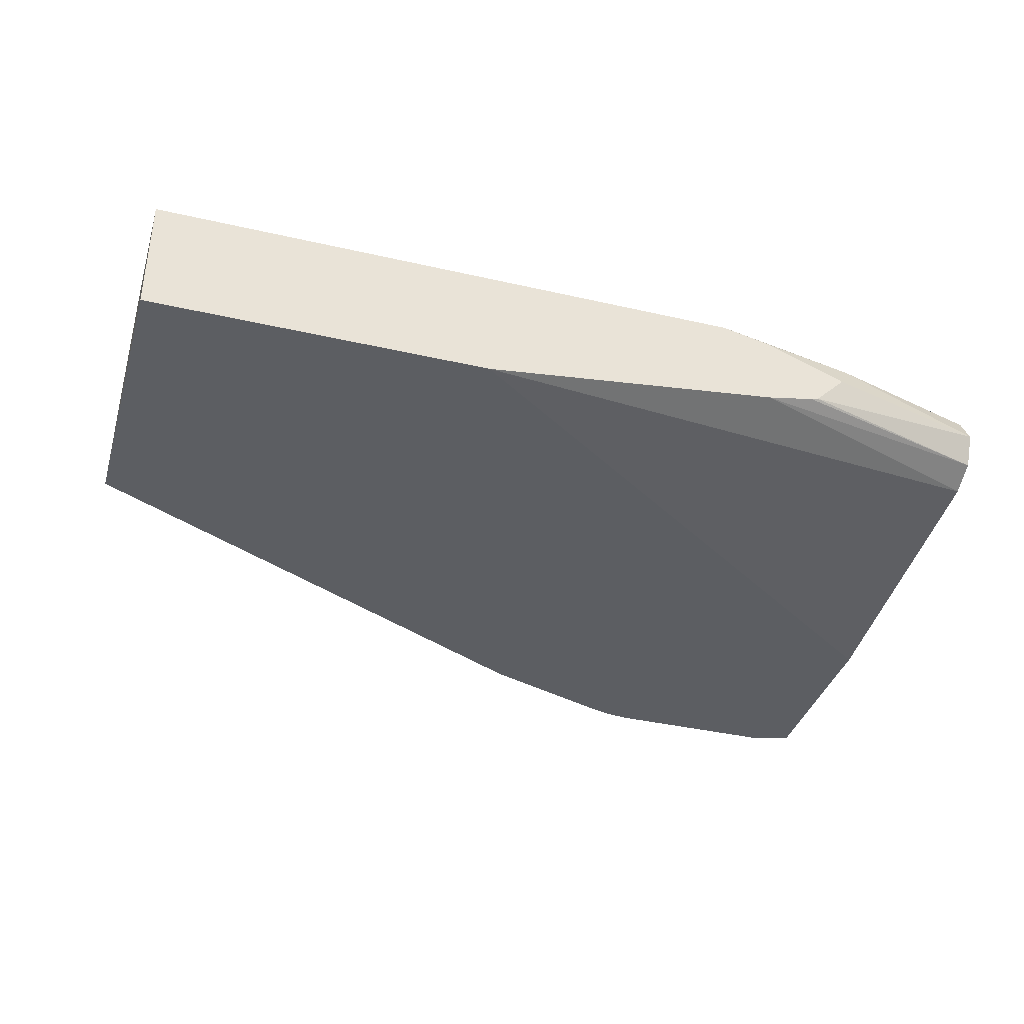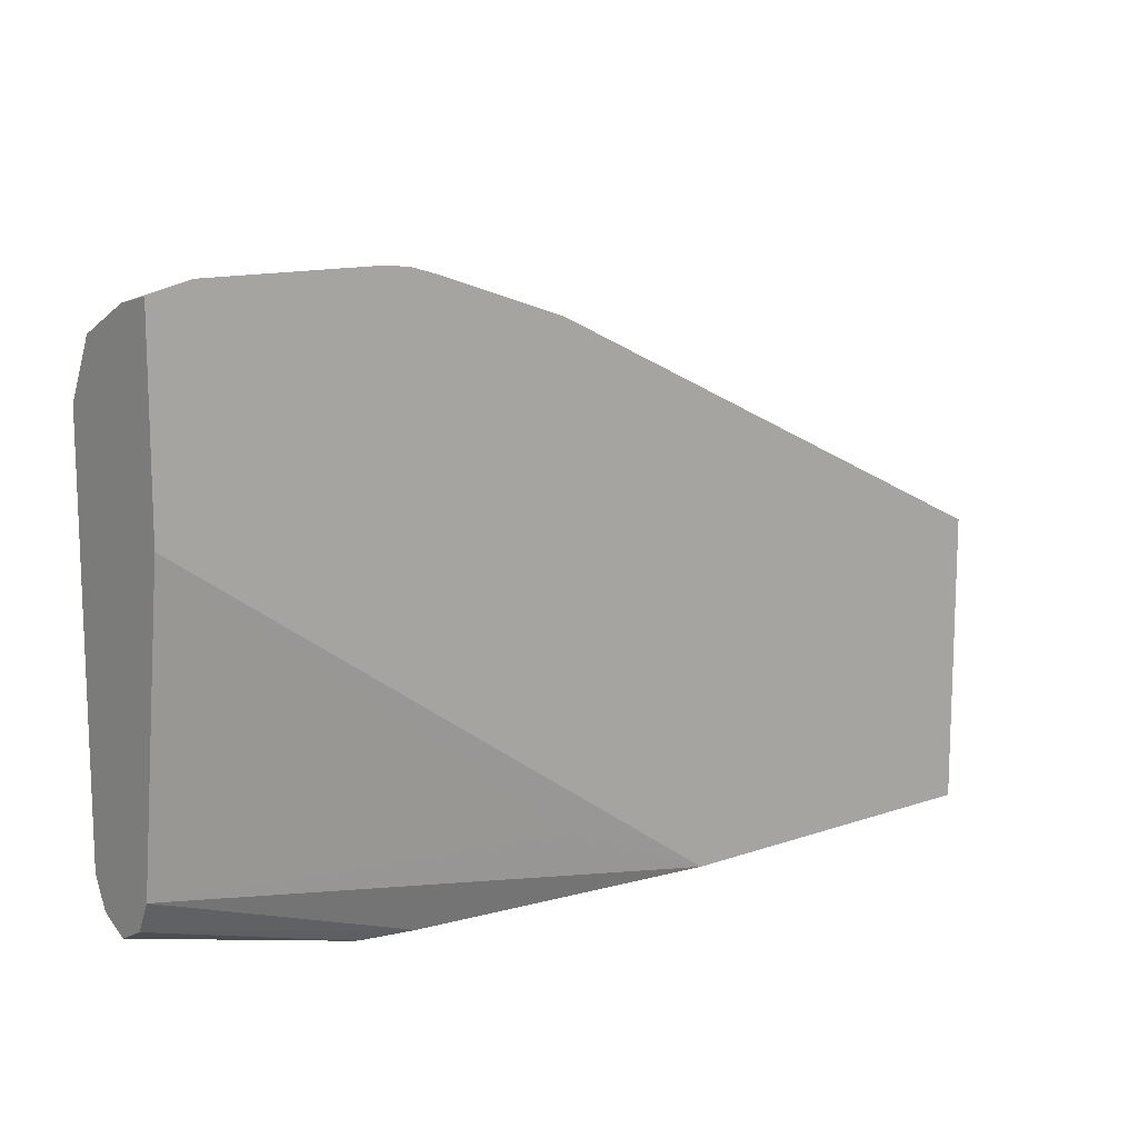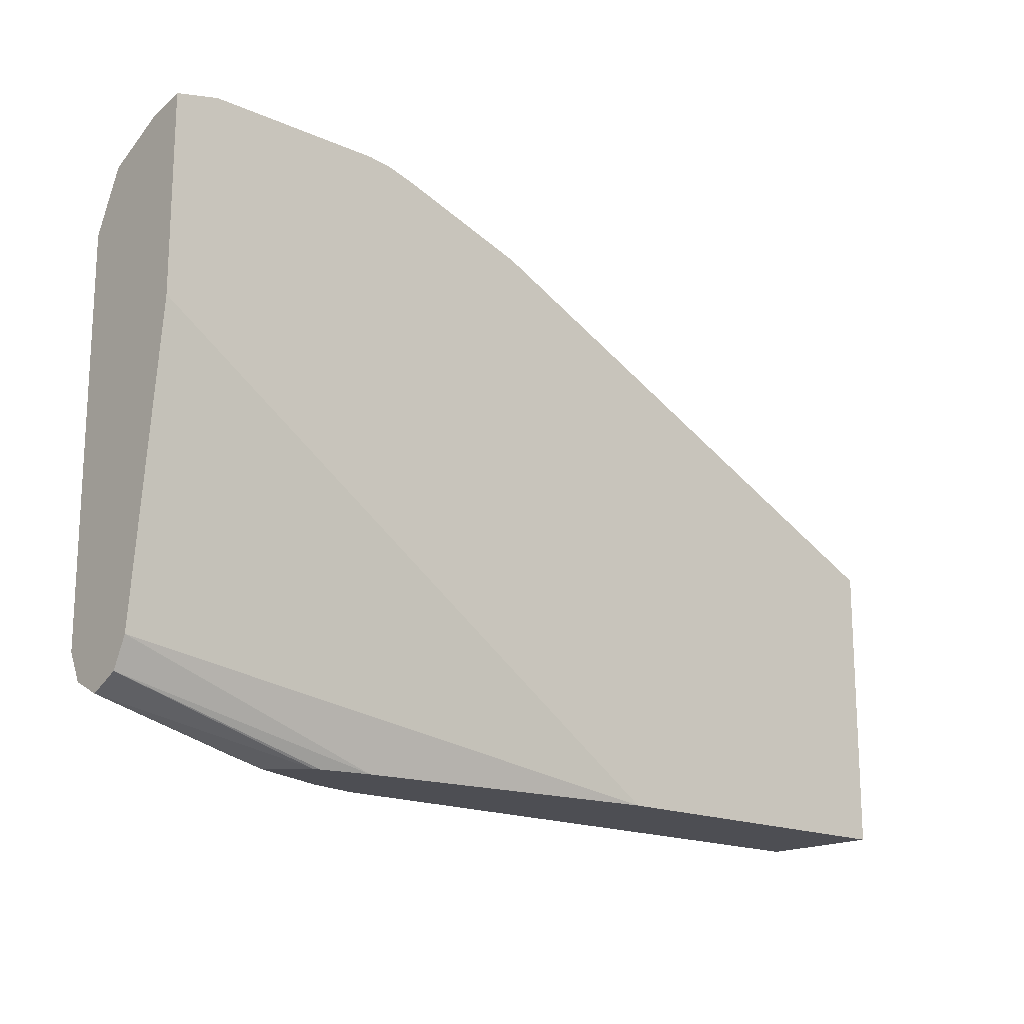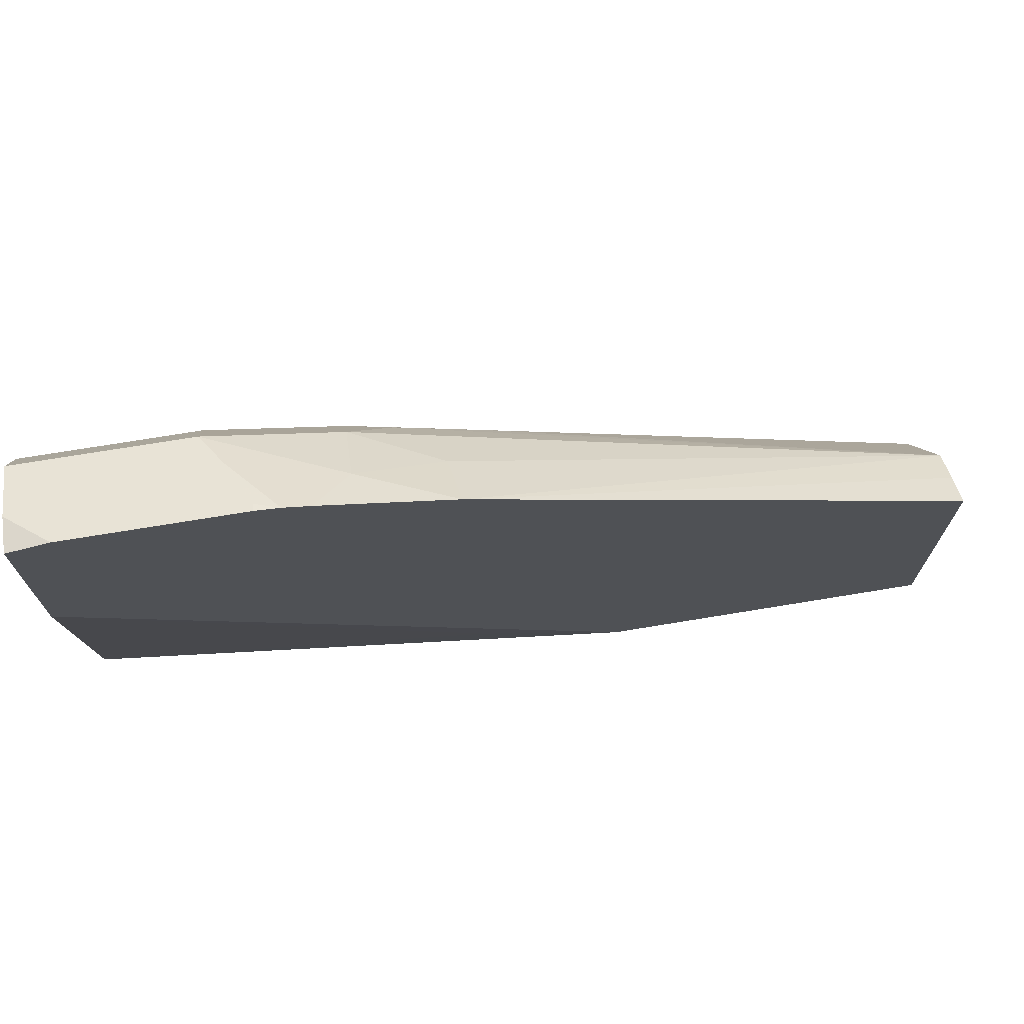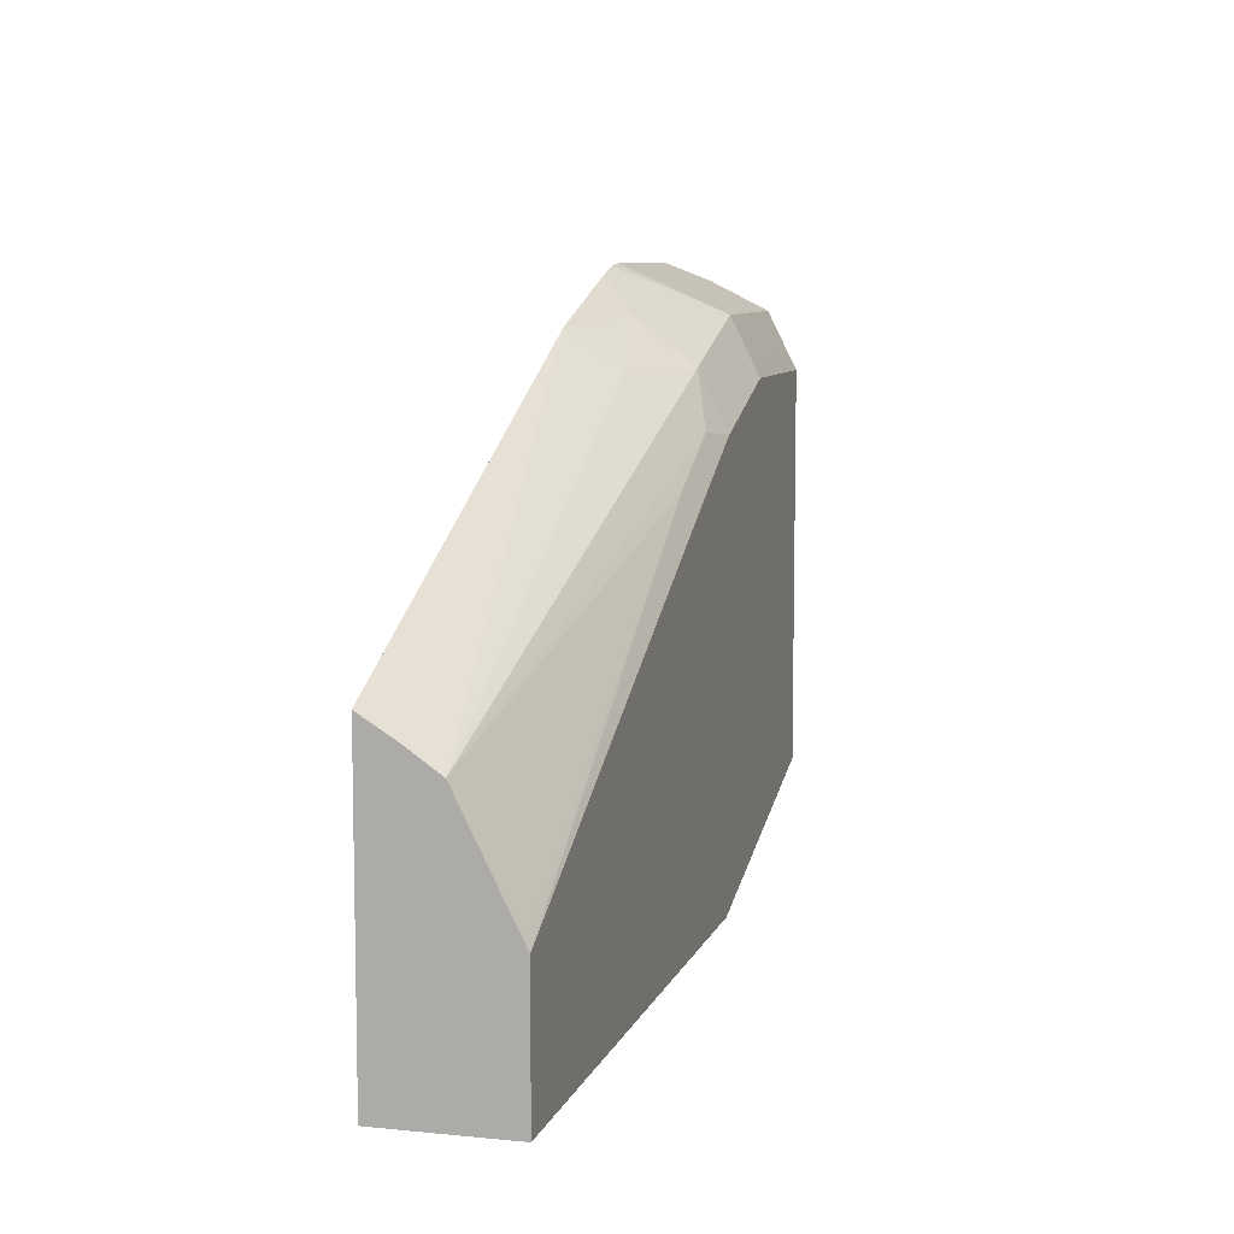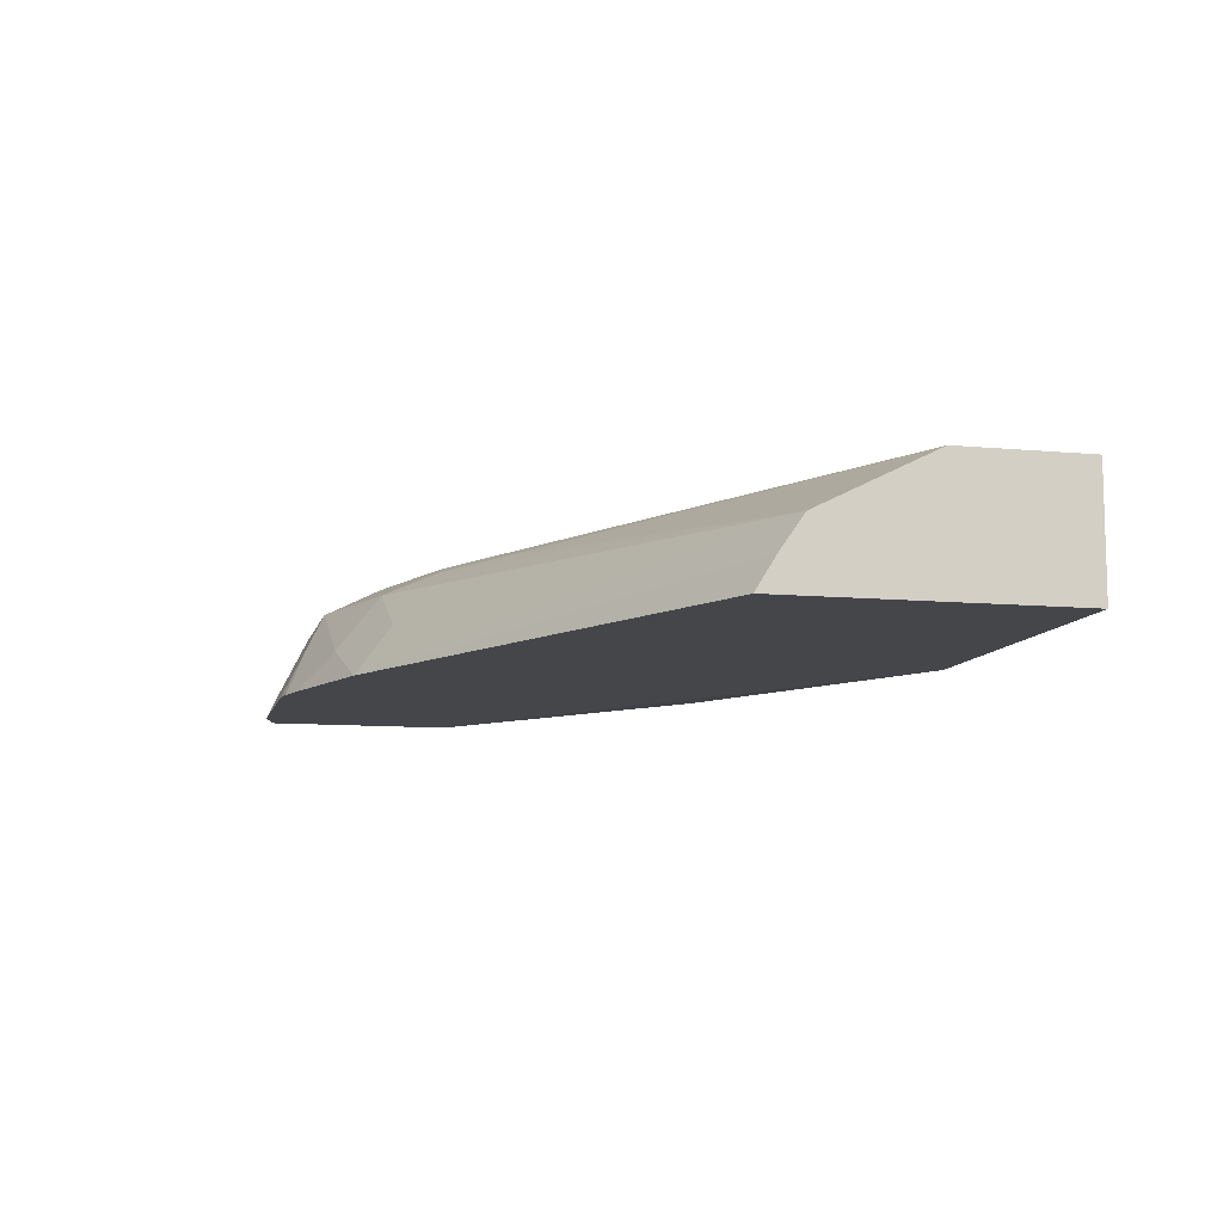
<metadata>
{"format":"obj","ext":"obj","renderer":"f3d","projection":"perspective","resolution":1024,"background":"white","views":[{"elev":-37.7,"azim":163.6,"up":"+Y"},{"elev":12.8,"azim":-38.7,"up":"+Z"},{"elev":-17.3,"azim":-41.5,"up":"+Z"},{"elev":71.0,"azim":-9.4,"up":"+Z"},{"elev":8.2,"azim":105.1,"up":"+Z"},{"elev":-9.8,"azim":76.6,"up":"+Y"}]}
</metadata>
<code>
v 0.08334 0.1044 0.2262
v 0.08334 0.1044 0.2785
v 0.08334 0.0548 0.2262
v -1.362e-05 0.1044 0.2262
v 0.08334 0.1032 0.281
v -0.1218 0.1044 0.3829
v -0.1044 0.1001 0.3851
v 0.08334 0.0548 0.3422
v -0.05044 0.0548 0.2262
v -0.06964 0.1044 0.2262
v -0.2088 0.1044 0.4177
v -0.1566 0.1044 0.4003
v 0.08334 0.09282 0.3017
v 0.08334 0.08122 0.3249
v -0.1392 0.1001 0.4025
v 0.08334 0.05531 0.3419
v -0.1192 0.0548 0.4384
v -0.05352 0.0548 0.2263
v -0.174 0.06963 0.2262
v -0.1392 0.1044 0.2262
v -0.1566 0.1044 0.2263
v -0.2779 0.1044 0.2611
v -0.2779 0.1044 0.4177
v -0.1566 0.09282 0.4235
v -0.2779 0.09881 0.4289
v -0.2088 0.09282 0.4409
v 0.08334 0.06791 0.3341
v -0.1218 0.07542 0.4235
v -0.1566 0.06962 0.4416
v -0.1714 0.0548 0.4558
v -0.1131 0.05657 0.2524
v -0.2779 0.06962 0.2611
v -0.2779 0.0548 0.3785
v -0.2779 0.0698 0.2607
v -0.2779 0.07542 0.2495
v -0.1933 0.0735 0.2262
v -0.1566 0.1044 0.2262
v -0.2779 0.09862 0.2495
v -0.2779 0.09301 0.4405
v -0.2779 0.09282 0.4409
v -0.2088 0.06962 0.4525
v -0.2001 0.07833 0.4481
v -0.1818 0.0548 0.4587
v -0.2779 0.0548 0.4558
v -0.2779 0.07579 0.2493
v -0.1961 0.07437 0.2262
v -0.1762 0.1001 0.2262
v -0.2146 0.09862 0.2321
v -0.2779 0.08757 0.2439
v -0.2779 0.06962 0.4525
v -0.1914 0.05802 0.4583
v -0.1914 0.0548 0.4599
v -0.2611 0.0548 0.4599
v -0.2779 0.08702 0.2437
v -0.2087 0.08702 0.2262
v -0.2175 0.07833 0.2306
v -0.2611 0.05802 0.4583
f 22 32 33
f 22 33 44
f 22 44 50
f 22 50 40
f 22 25 23
f 22 39 25
f 22 37 38
f 24 26 29
f 22 34 32
f 24 29 28
f 22 40 39
f 22 35 34
f 19 34 35
f 22 54 45
f 22 49 54
f 22 38 49
f 21 37 22
f 20 37 21
f 19 35 36
f 19 32 34
f 18 33 31
f 18 32 19
f 18 31 32
f 26 39 40
f 22 45 35
f 26 40 50
f 46 56 55
f 26 41 42
f 17 29 30
f 51 53 52
f 51 57 53
f 50 53 57
f 54 55 56
f 48 55 54
f 48 54 49
f 47 55 48
f 46 54 56
f 45 54 46
f 44 53 50
f 43 51 52
f 42 51 43
f 41 51 42
f 41 57 51
f 41 50 57
f 38 48 49
f 37 48 38
f 37 47 48
f 35 46 36
f 35 45 46
f 31 33 32
f 30 42 43
f 26 30 29
f 26 42 30
f 26 50 41
f 17 28 29
f 1 14 27
f 14 28 17
f 3 43 52
f 3 30 43
f 3 17 30
f 3 8 17
f 2 7 5
f 2 6 7
f 2 4 6
f 1 4 2
f 1 10 4
f 1 20 10
f 1 37 20
f 3 52 53
f 1 47 37
f 1 36 46
f 1 19 36
f 1 9 19
f 1 3 9
f 1 8 3
f 1 16 8
f 1 27 16
f 1 13 14
f 1 5 13
f 1 2 5
f 16 27 17
f 1 55 47
f 3 53 44
f 1 46 55
f 3 33 18
f 14 24 28
f 3 44 33
f 14 15 24
f 14 17 27
f 12 24 15
f 11 26 24
f 11 39 26
f 11 23 25
f 11 24 12
f 10 22 23
f 10 21 22
f 10 20 21
f 11 25 39
f 4 12 6
f 8 16 17
f 7 15 14
f 7 14 13
f 6 15 7
f 6 12 15
f 5 7 13
f 3 18 9
f 4 11 12
f 4 23 11
f 4 10 23
f 9 18 19

</code>
